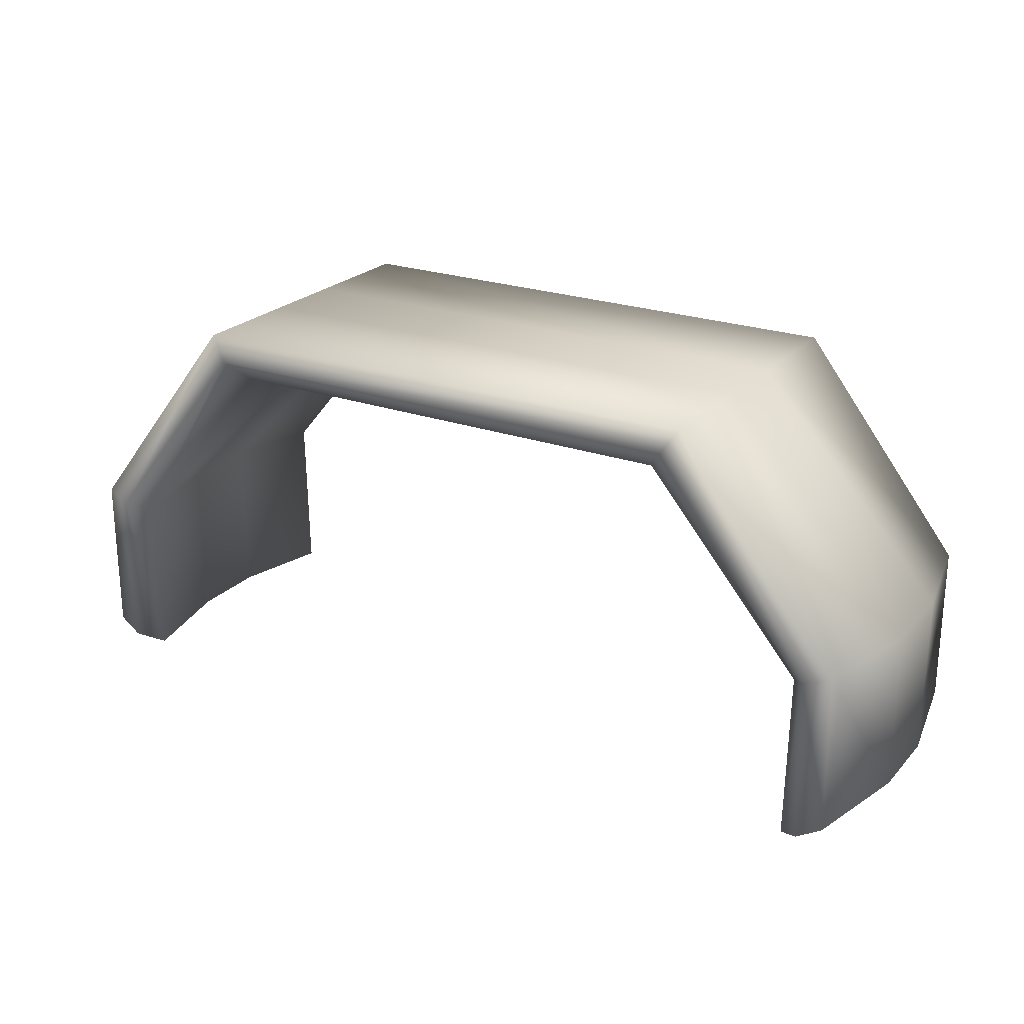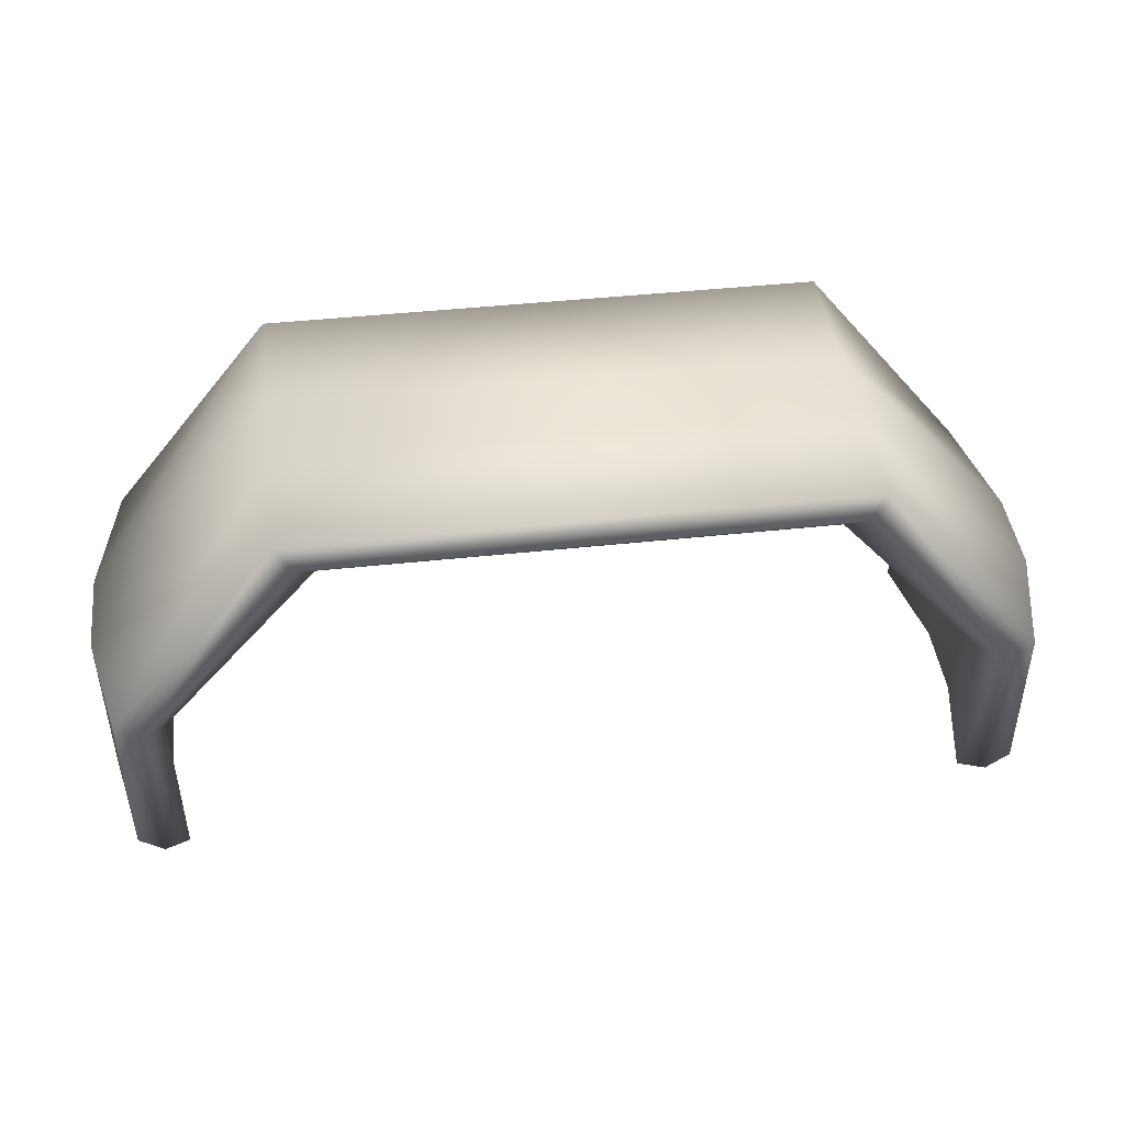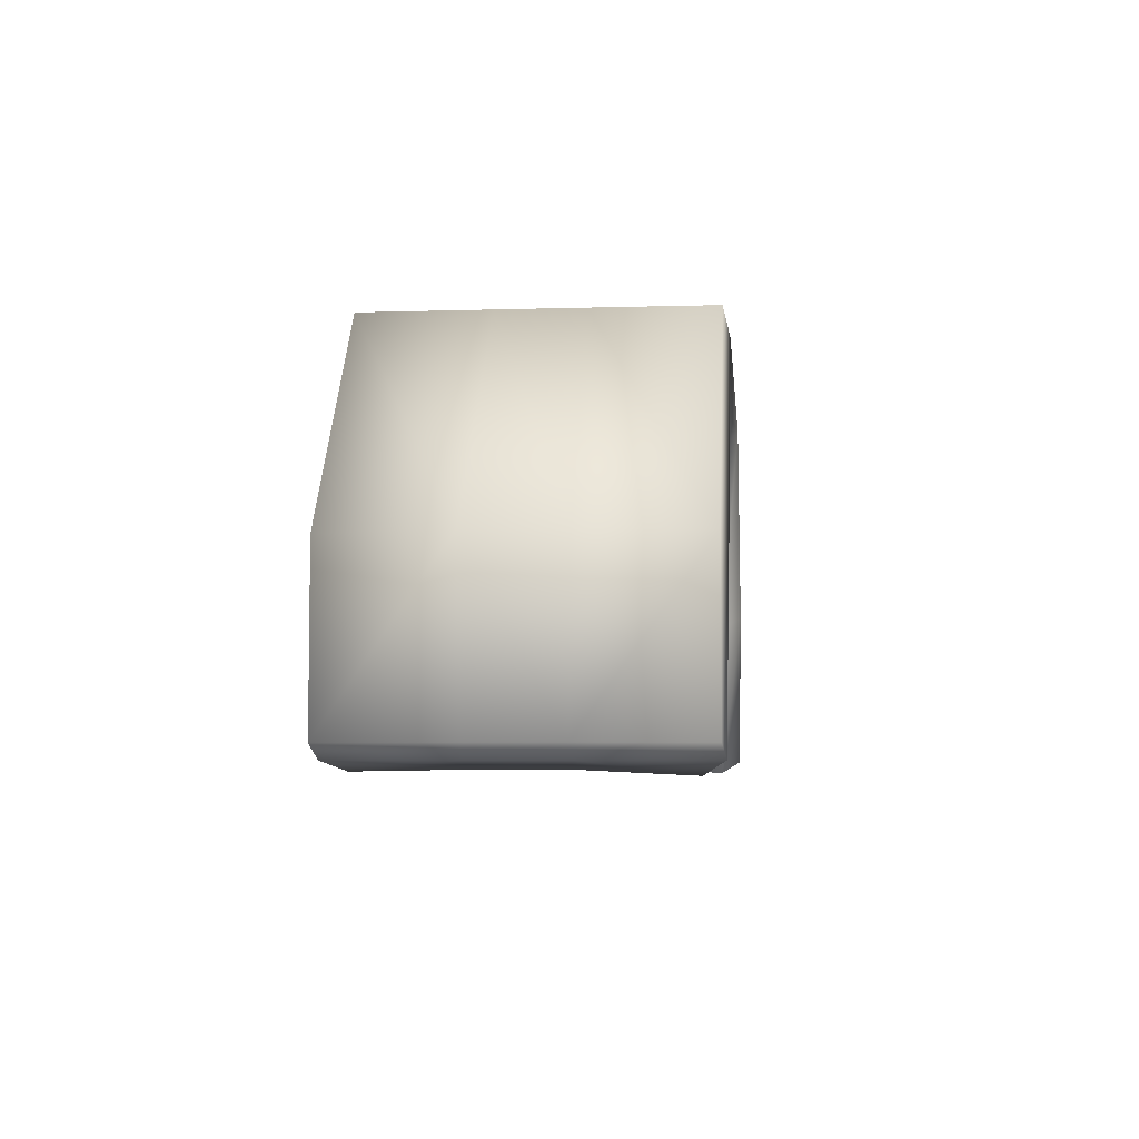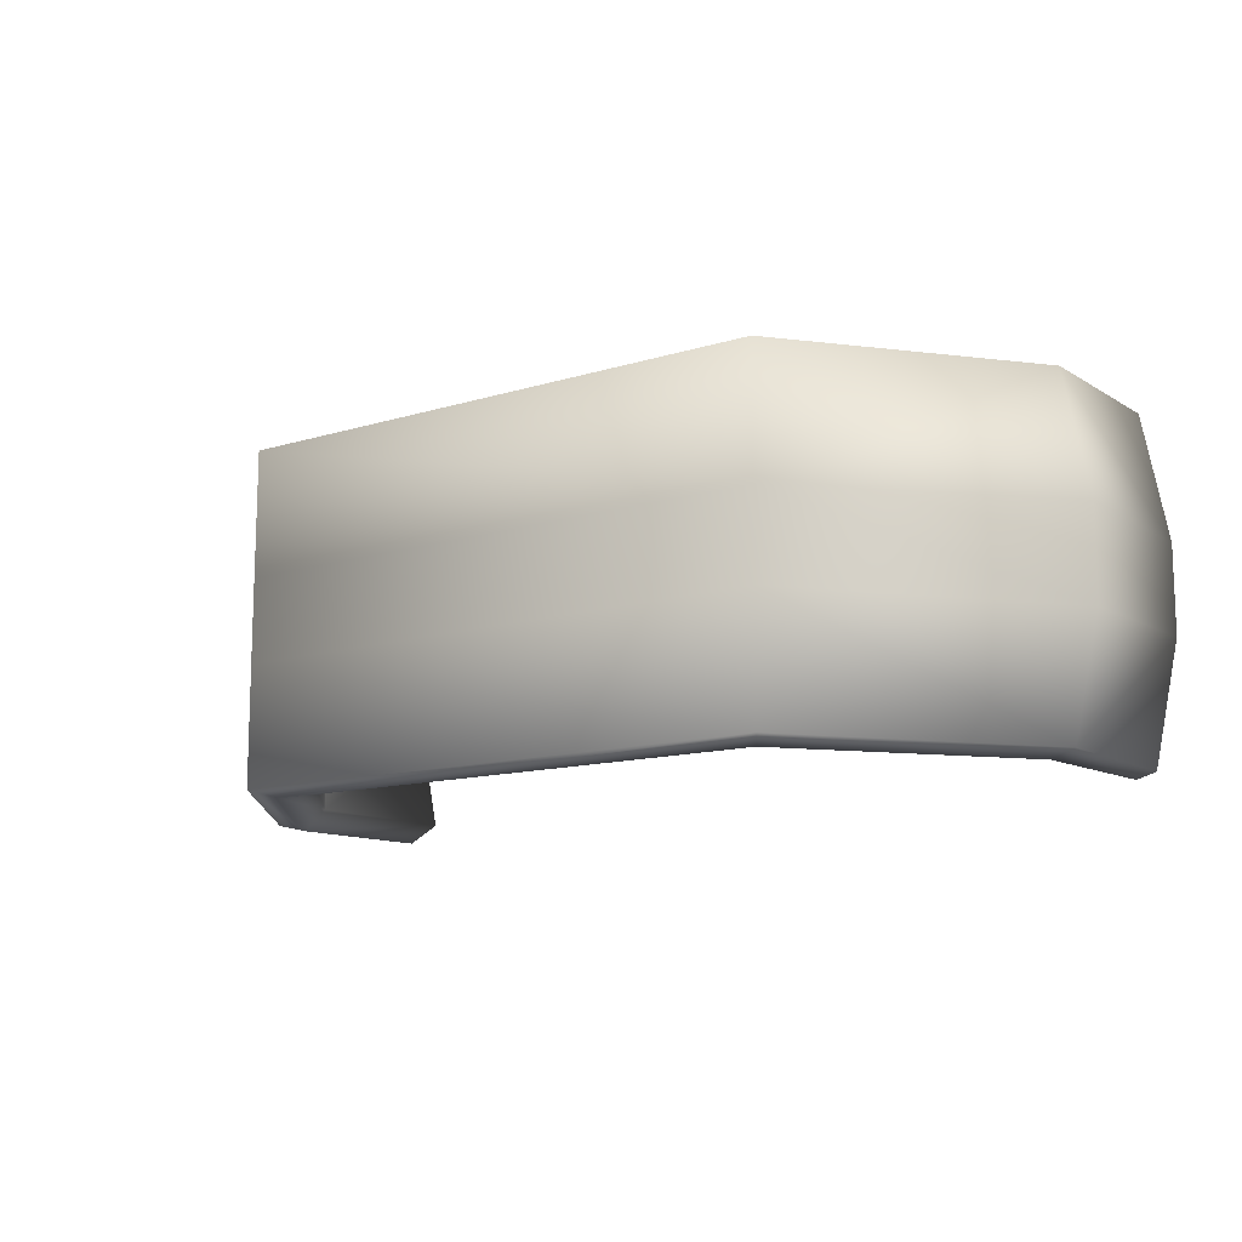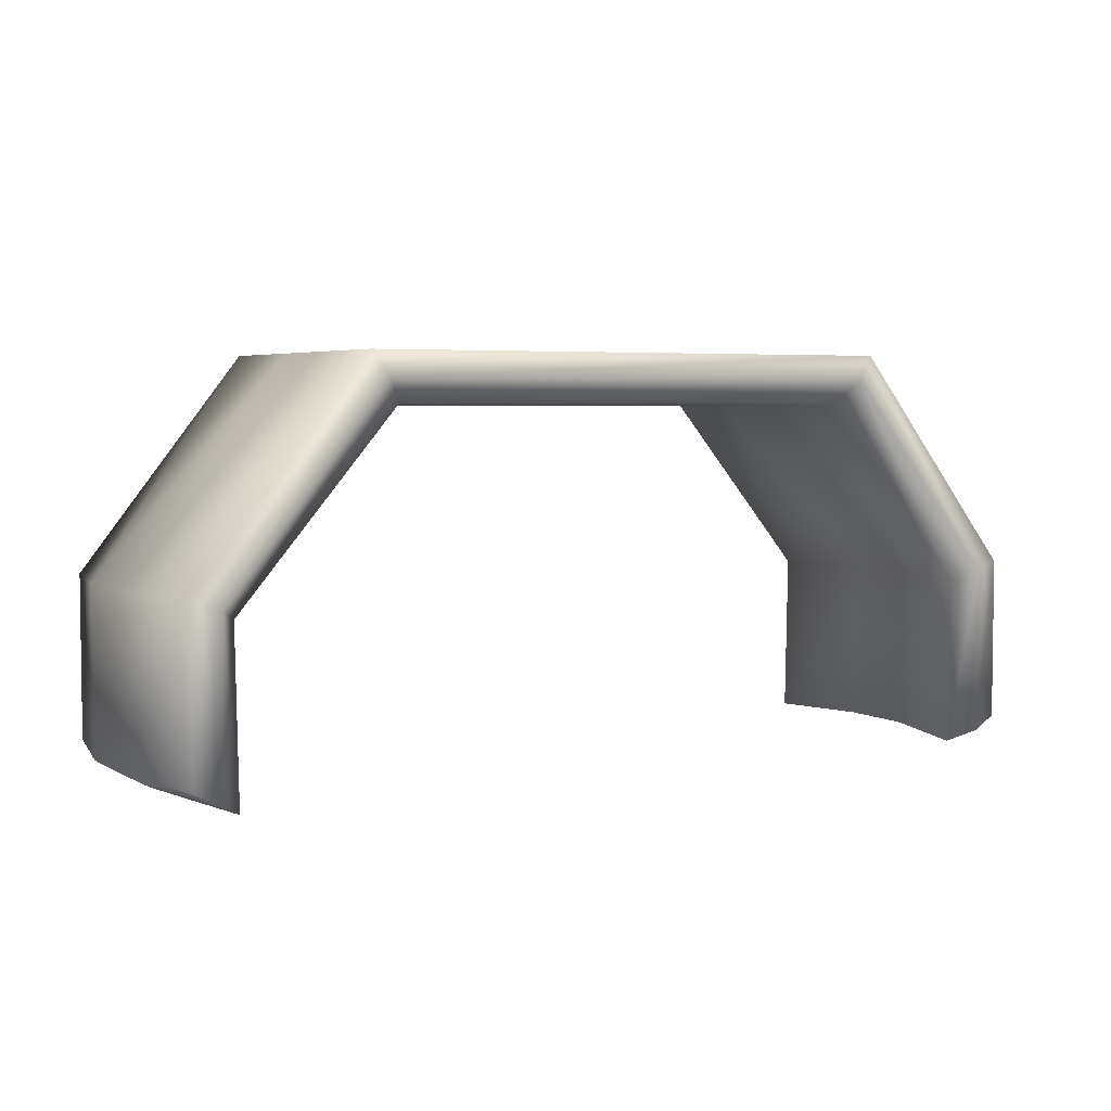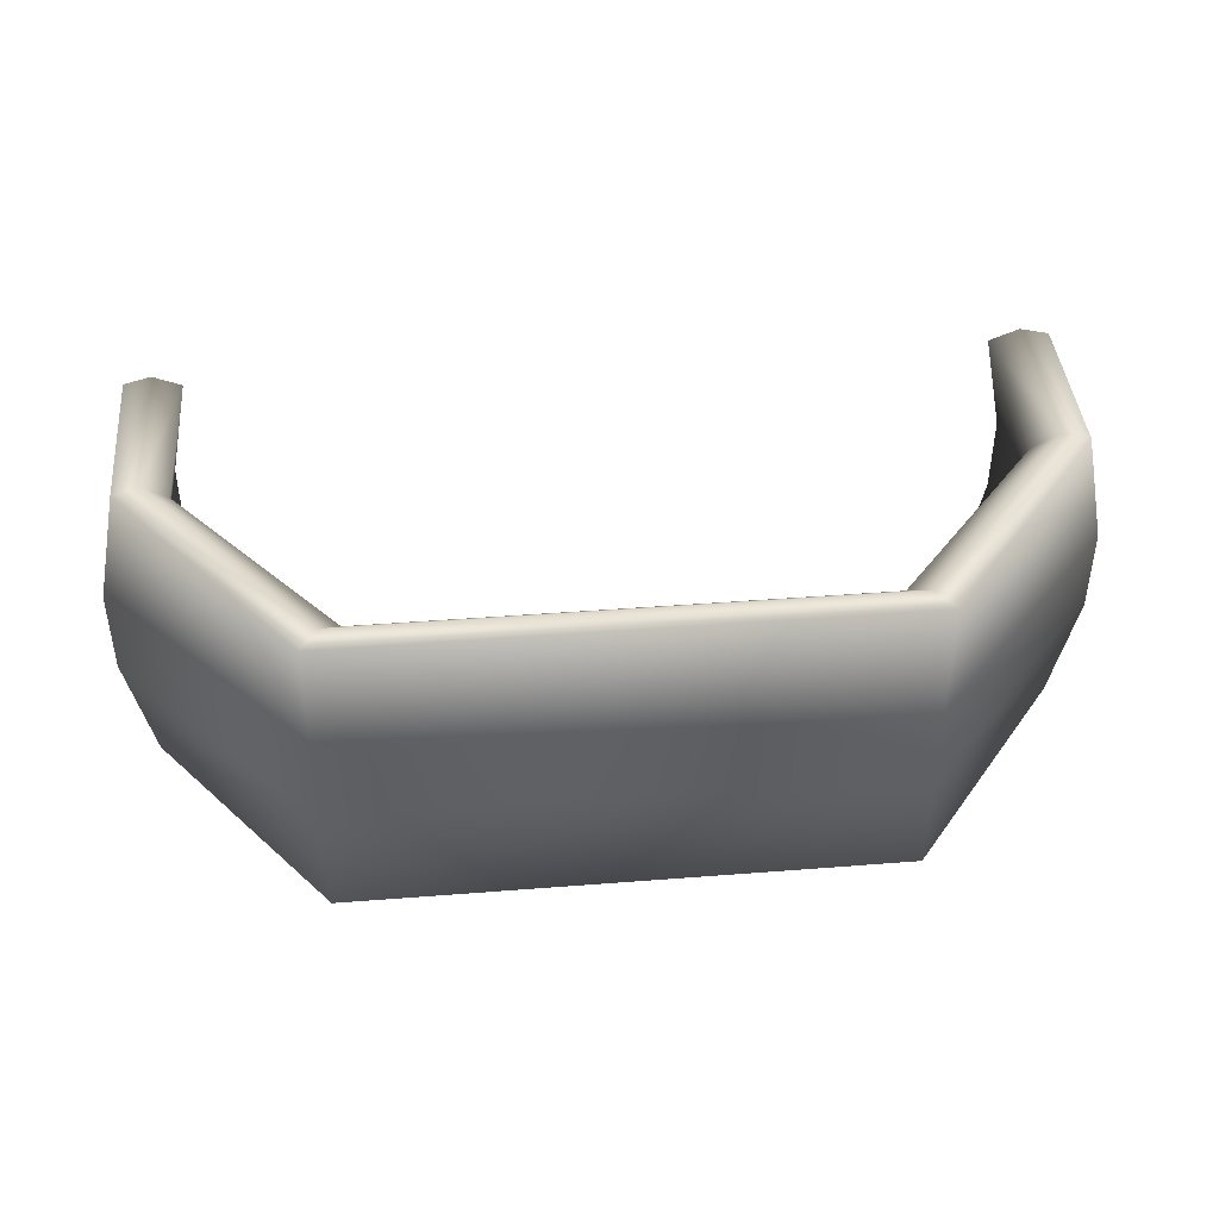
<metadata>
{"format":"obj","ext":"obj","renderer":"f3d","projection":"perspective","resolution":1024,"background":"white","views":[{"elev":23.4,"azim":31.1,"up":"+Z"},{"elev":43.8,"azim":-7.3,"up":"+Z"},{"elev":-5.4,"azim":-84.7,"up":"+Z"},{"elev":-12.2,"azim":35.9,"up":"+Y"},{"elev":4.3,"azim":-29.5,"up":"+Z"},{"elev":42.9,"azim":-5.3,"up":"+Y"}]}
</metadata>
<code>
g BarWalls
v -23.65 0.9336 -4.551
v -22.33 -5.389 -4.549
v -21.11 -4.354 -5.21
v -22.01 1.053 -4.941
v -23.65 5.532 -4.551
v -22.01 5.411 -4.941
v -23.66 -5.196 4.941
v -23.66 -5.196 -3.832
v -24.97 0.9839 -3.832
v -24.98 0.8627 4.941
v -24.98 5.603 4.941
v -24.97 5.481 -3.832
v -14.71 5.421 16.37
v -14.71 1.043 16.37
v -14.7 -5.196 16.37
v 14.7 -5.196 16.37
v 14.71 1.043 16.37
v 14.71 5.421 16.37
v 23.66 -5.196 4.941
v 24.98 0.8627 4.941
v 24.98 5.603 4.941
v 24.97 0.9839 -3.832
v 23.66 -5.196 -3.832
v 24.97 5.481 -3.832
v -23.66 12 -3.832
v -24.98 5.603 4.941
v -24.97 5.481 -3.832
v -23.66 12 4.941
v -22.33 11.85 -4.549
v -14.7 12 16.37
v -14.71 5.421 16.37
v 14.71 5.421 16.37
v -22.36 12.04 4.442
v -13.8 12.04 15.05
v 14.7 12 16.37
v 23.66 12 4.941
v 24.98 5.603 4.941
v 24.97 5.481 -3.832
v 23.66 12 -3.832
v 22.33 11.85 -4.549
v 13.8 12.04 15.05
v -20.89 10.86 -5.028
v -23.65 5.532 -4.551
v -22.01 5.411 -4.941
v -12.9 10.86 13.72
v -21.06 10.86 3.941
v 22.36 12.04 4.442
v 12.9 10.86 13.72
v -12.69 5.429 13.67
v -22.19 5.411 3.96
v -22.19 1.054 3.96
v -22.01 1.053 -4.941
v -12.69 1.037 13.67
v -21.28 -4.354 3.902
v -21.11 -4.354 -5.21
v -22.23 -5.537 4.451
v -22.33 -5.389 -4.549
v -23.66 -5.196 4.941
v -23.66 -5.196 -3.832
v -14.7 -5.196 16.37
v -13.81 -5.537 15.02
v 14.7 -5.196 16.37
v -12.85 -4.374 13.84
v 13.81 -5.537 15.02
v 12.85 -4.374 13.84
v 22.23 -5.537 4.451
v 23.66 -5.196 4.941
v 22.33 -5.389 -4.549
v 23.66 -5.196 -3.832
v 21.11 -4.354 -5.21
v 21.28 -4.354 3.902
v 22.01 1.053 -4.941
v 22.19 1.054 3.96
v 22.01 5.411 -4.941
v 12.69 1.037 13.67
v 22.19 5.411 3.96
v 12.69 5.429 13.67
v 21.06 10.86 3.941
v 20.89 10.86 -5.028
v 23.65 5.532 -4.551
v -22.33 -5.389 -4.549
v -24.97 0.9839 -3.832
v -23.66 -5.196 -3.832
v -23.65 0.9336 -4.551
v -23.65 5.532 -4.551
v -24.97 5.481 -3.832
v -22.33 11.85 -4.549
v -23.66 12 -3.832
v -24.97 5.481 -3.832
v -23.65 5.532 -4.551
v 23.65 0.9336 -4.551
v 21.11 -4.354 -5.21
v 22.33 -5.389 -4.549
v 22.01 1.053 -4.941
v 23.65 5.532 -4.551
v 22.01 5.411 -4.941
v 24.97 0.9839 -3.832
v 22.33 -5.389 -4.549
v 23.66 -5.196 -3.832
v 23.65 0.9336 -4.551
v 23.65 5.532 -4.551
v 24.97 5.481 -3.832
v 22.33 11.85 -4.549
v 23.65 5.532 -4.551
v 24.97 5.481 -3.832
v 23.66 12 -3.832
g BarWalls_0
f 3 2 1
f 4 3 1
f 4 1 5
f 6 4 5
f 9 8 7
f 10 9 7
f 9 10 11
f 12 9 11
f 11 10 13
f 10 7 14
f 10 14 13
f 7 15 14
f 14 15 16
f 13 14 17
f 17 14 16
f 18 13 17
f 16 19 17
f 17 20 18
f 19 20 17
f 20 21 18
f 22 20 19
f 20 22 21
f 23 22 19
f 22 24 21
f 27 26 25
f 26 28 25
f 25 28 29
f 28 26 30
f 26 31 30
f 30 31 32
f 28 33 29
f 30 34 28
f 34 33 28
f 35 30 32
f 34 30 35
f 35 32 36
f 32 37 36
f 37 38 36
f 38 39 36
f 36 39 40
f 41 34 35
f 41 35 36
f 29 33 42
f 43 29 42
f 44 43 42
f 34 45 33
f 45 34 41
f 33 46 42
f 44 42 46
f 45 46 33
f 47 41 36
f 47 36 40
f 48 45 41
f 48 41 47
f 46 45 49
f 49 45 48
f 50 44 46
f 50 46 49
f 50 51 44
f 51 52 44
f 51 50 53
f 50 49 53
f 51 54 52
f 51 53 54
f 54 55 52
f 55 54 56
f 57 55 56
f 57 56 58
f 59 57 58
f 58 56 60
f 56 61 60
f 56 54 61
f 62 60 61
f 54 63 61
f 53 63 54
f 64 62 61
f 64 61 63
f 65 63 53
f 65 64 63
f 64 66 62
f 66 67 62
f 66 68 67
f 68 69 67
f 70 68 66
f 71 66 64
f 71 70 66
f 65 71 64
f 70 71 72
f 71 73 72
f 73 71 65
f 72 73 74
f 75 65 53
f 75 73 65
f 75 53 49
f 76 73 75
f 73 76 74
f 77 75 49
f 77 76 75
f 77 49 48
f 48 78 77
f 78 76 77
f 78 48 47
f 76 78 79
f 78 47 79
f 74 76 79
f 47 40 79
f 74 79 40
f 80 74 40
f 83 82 81
f 82 84 81
f 85 84 82
f 86 85 82
f 89 88 87
f 90 89 87
f 93 92 91
f 92 94 91
f 91 94 95
f 94 96 95
f 99 98 97
f 98 100 97
f 100 101 97
f 101 102 97
f 105 104 103
f 106 105 103

</code>
